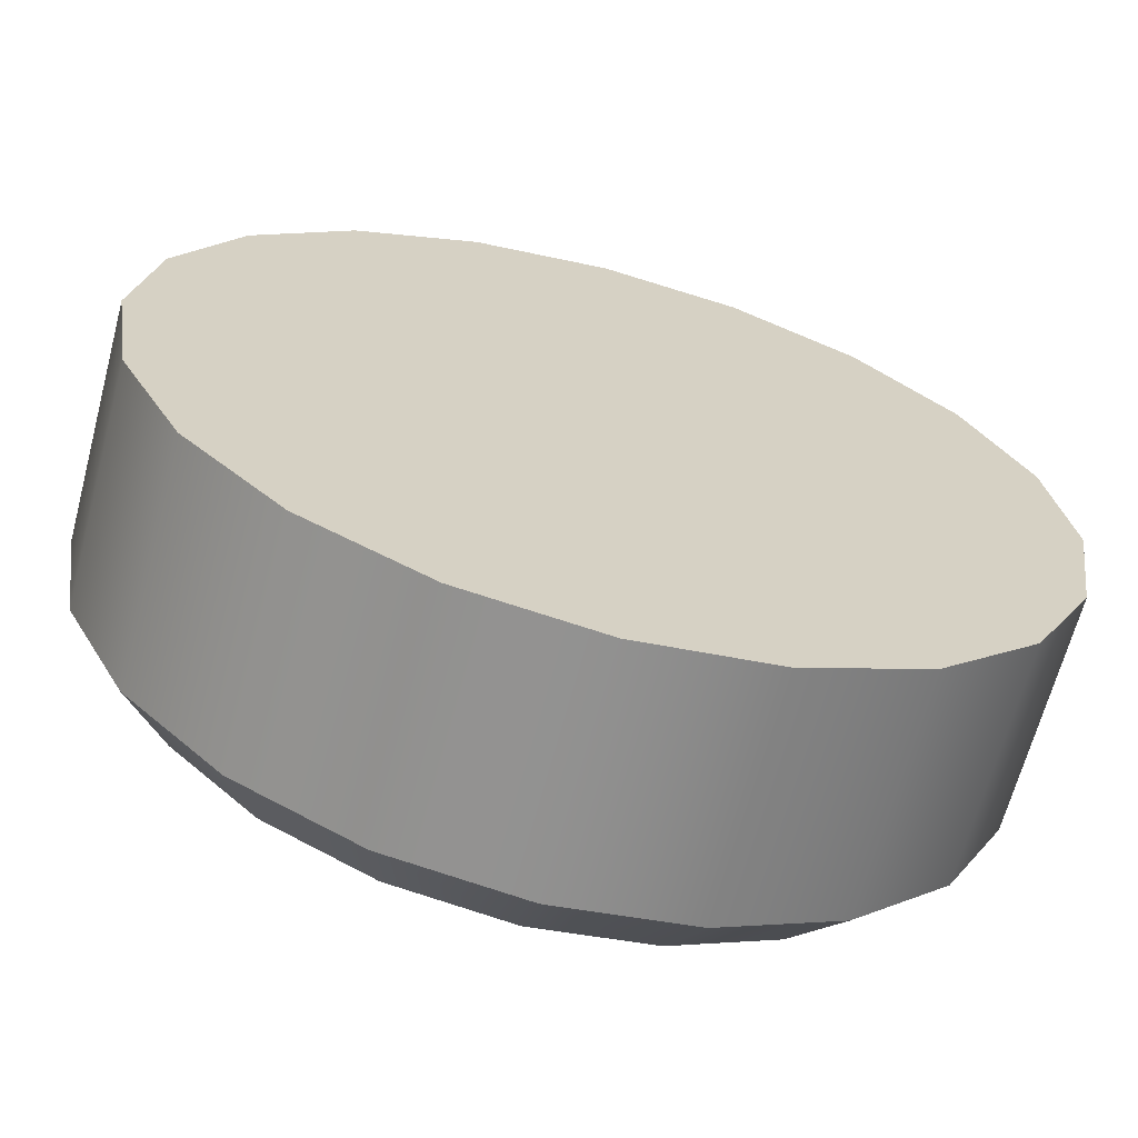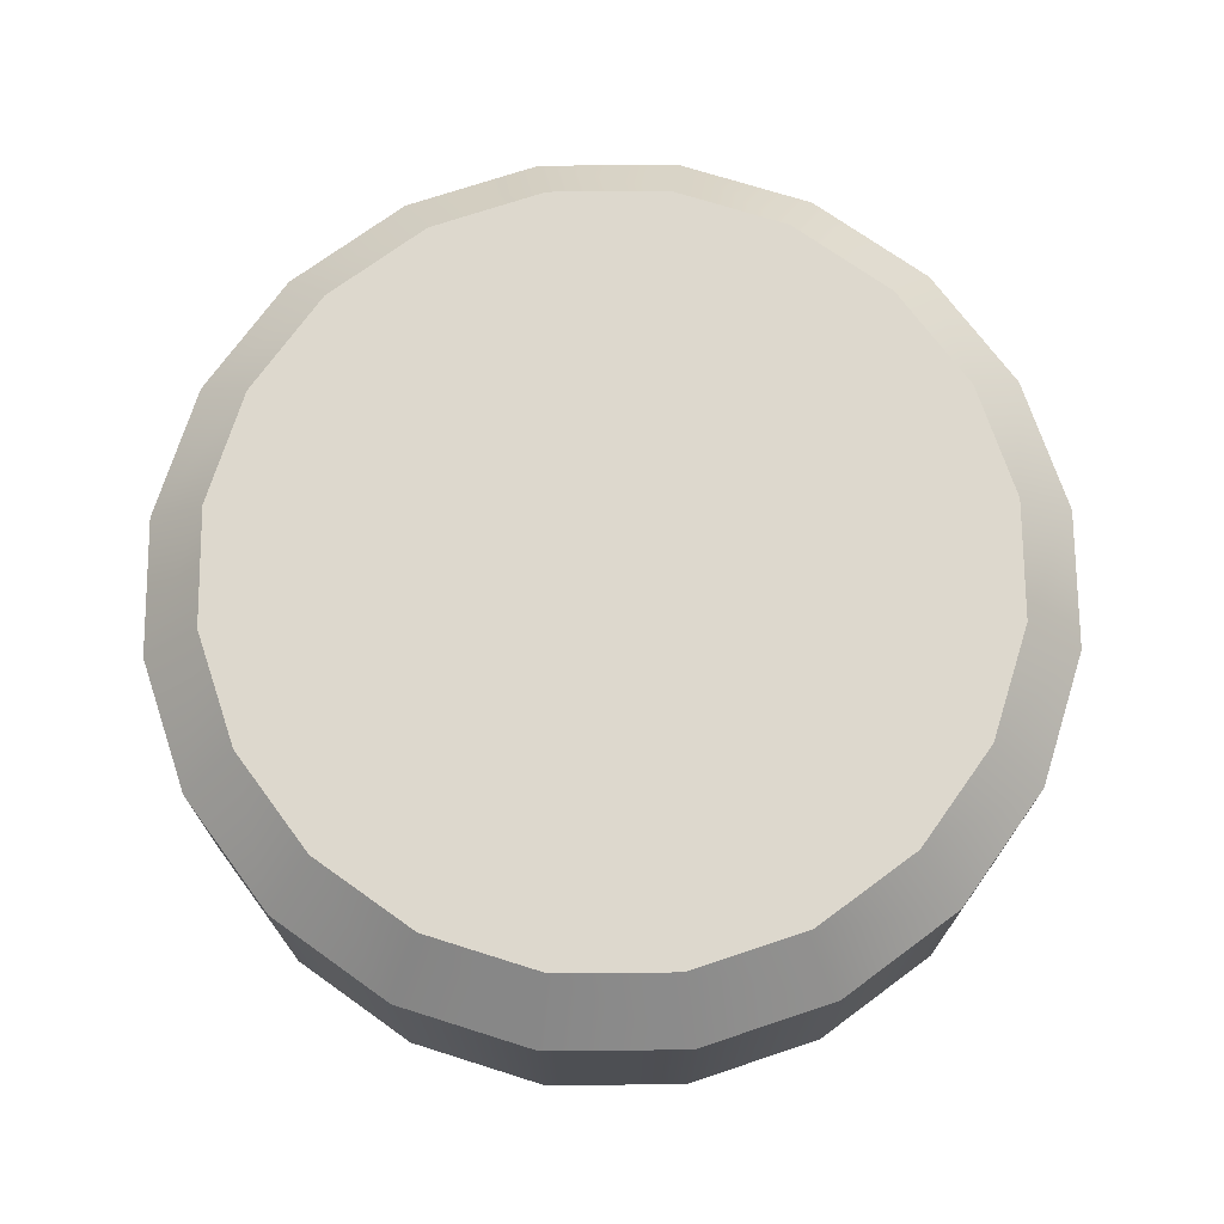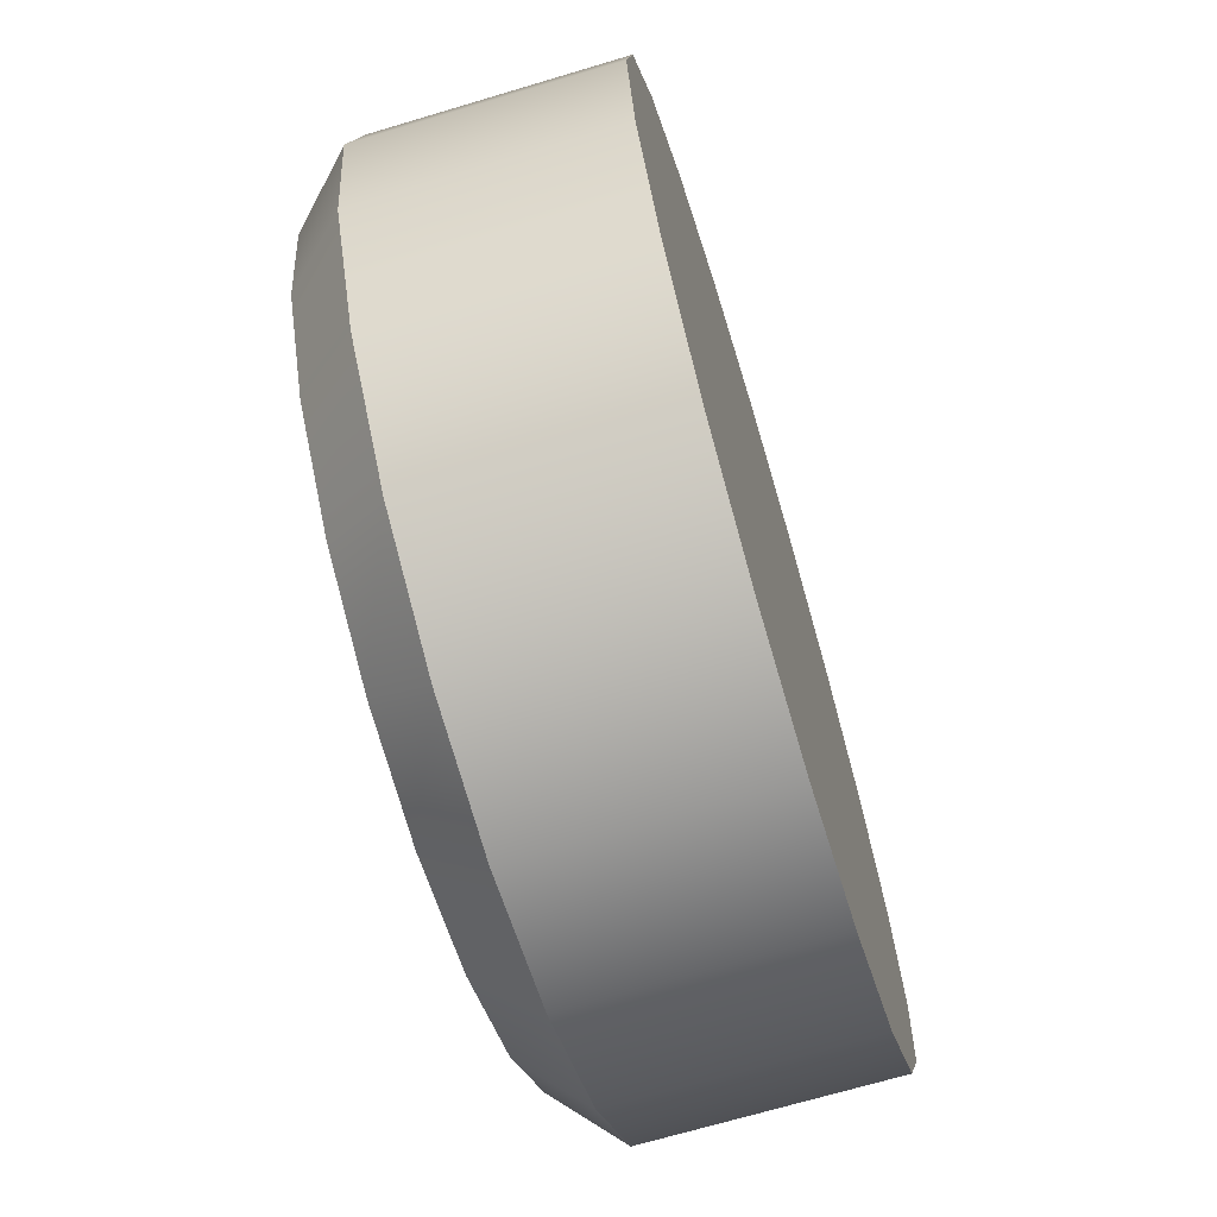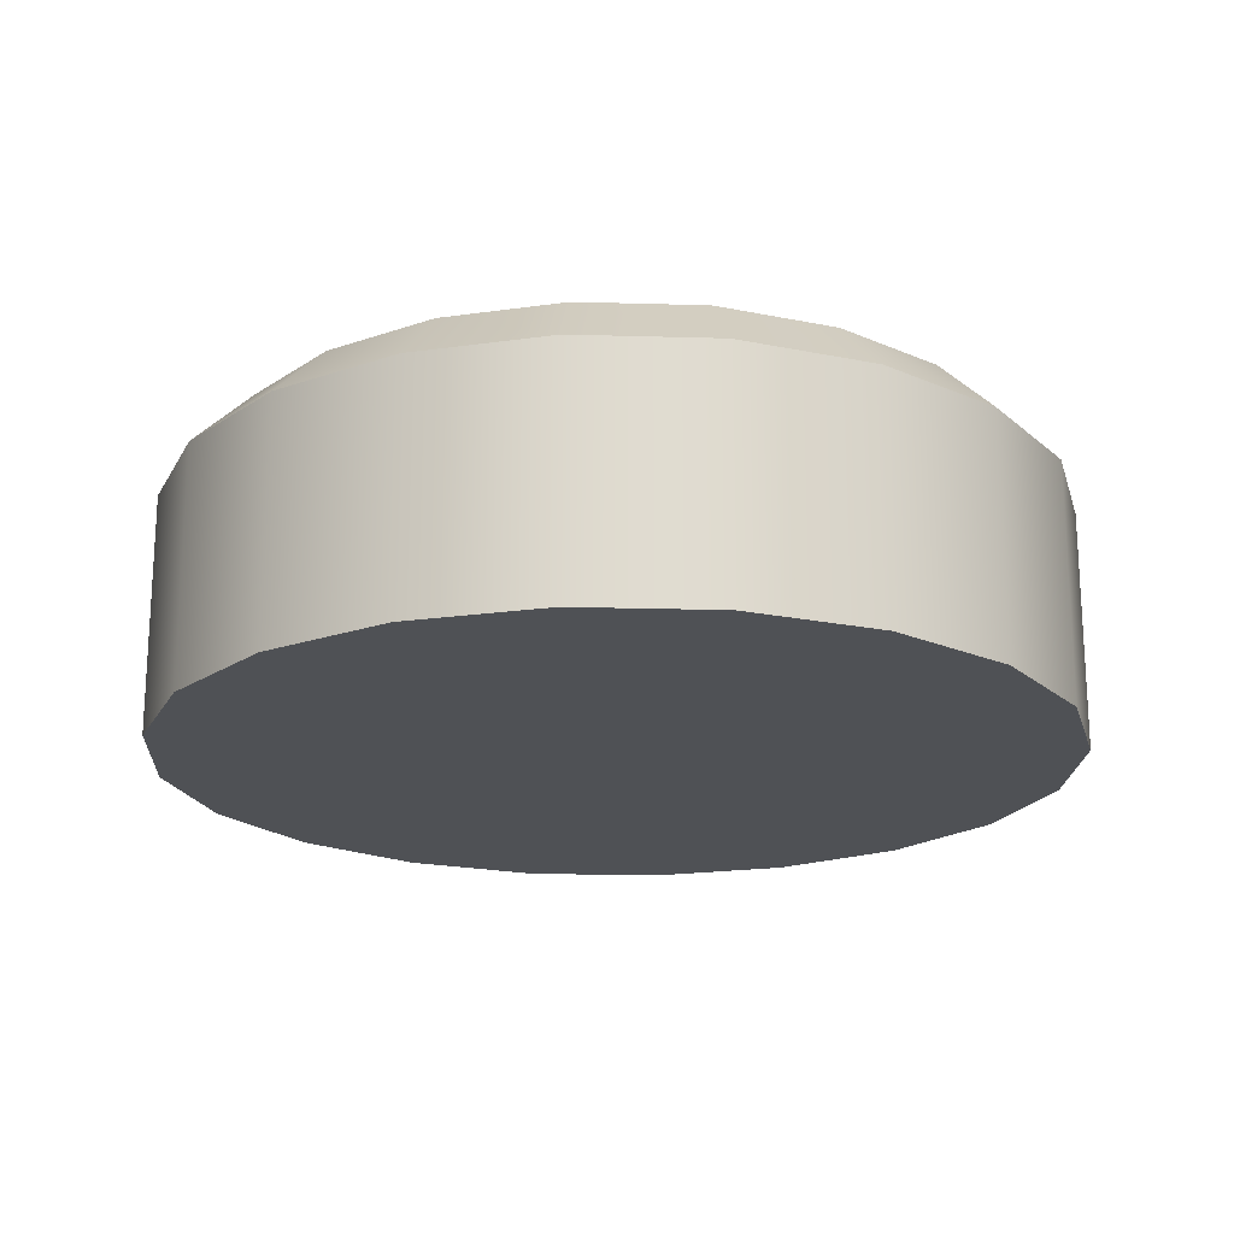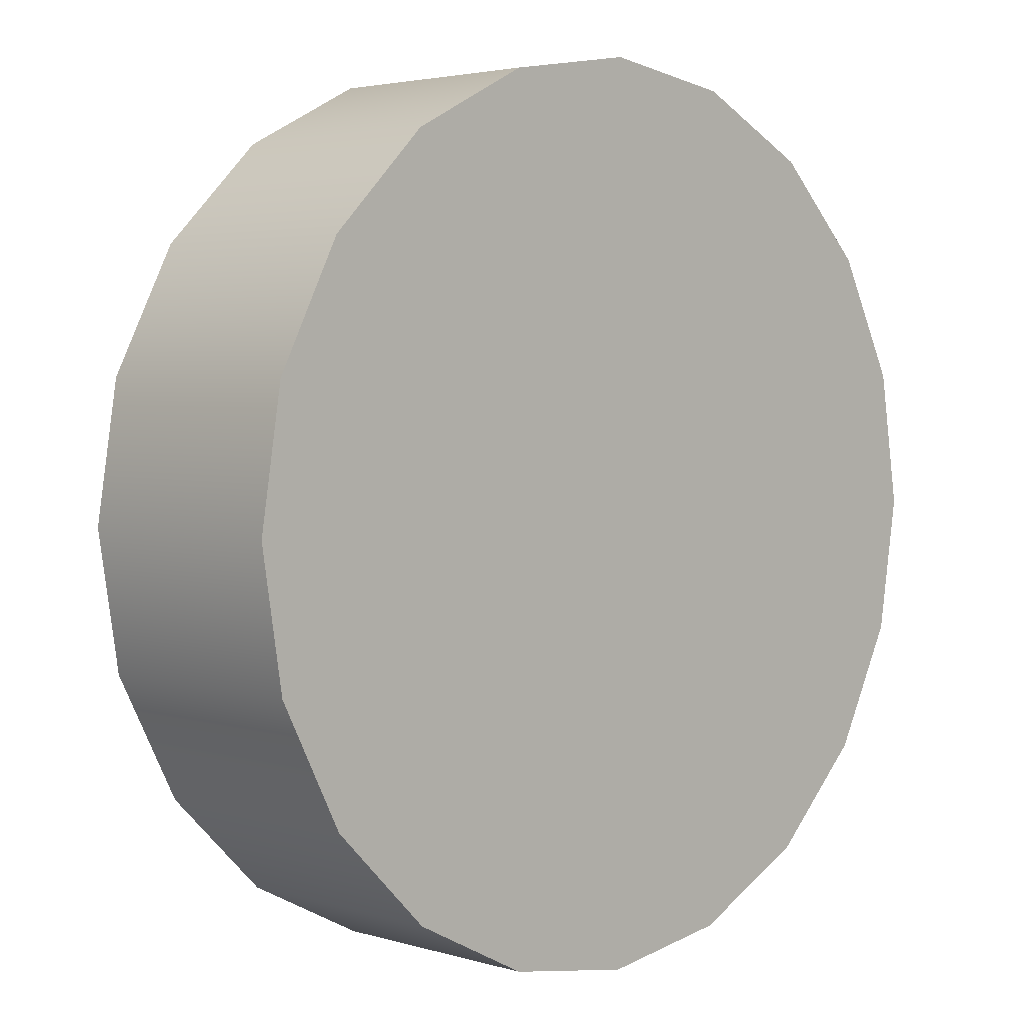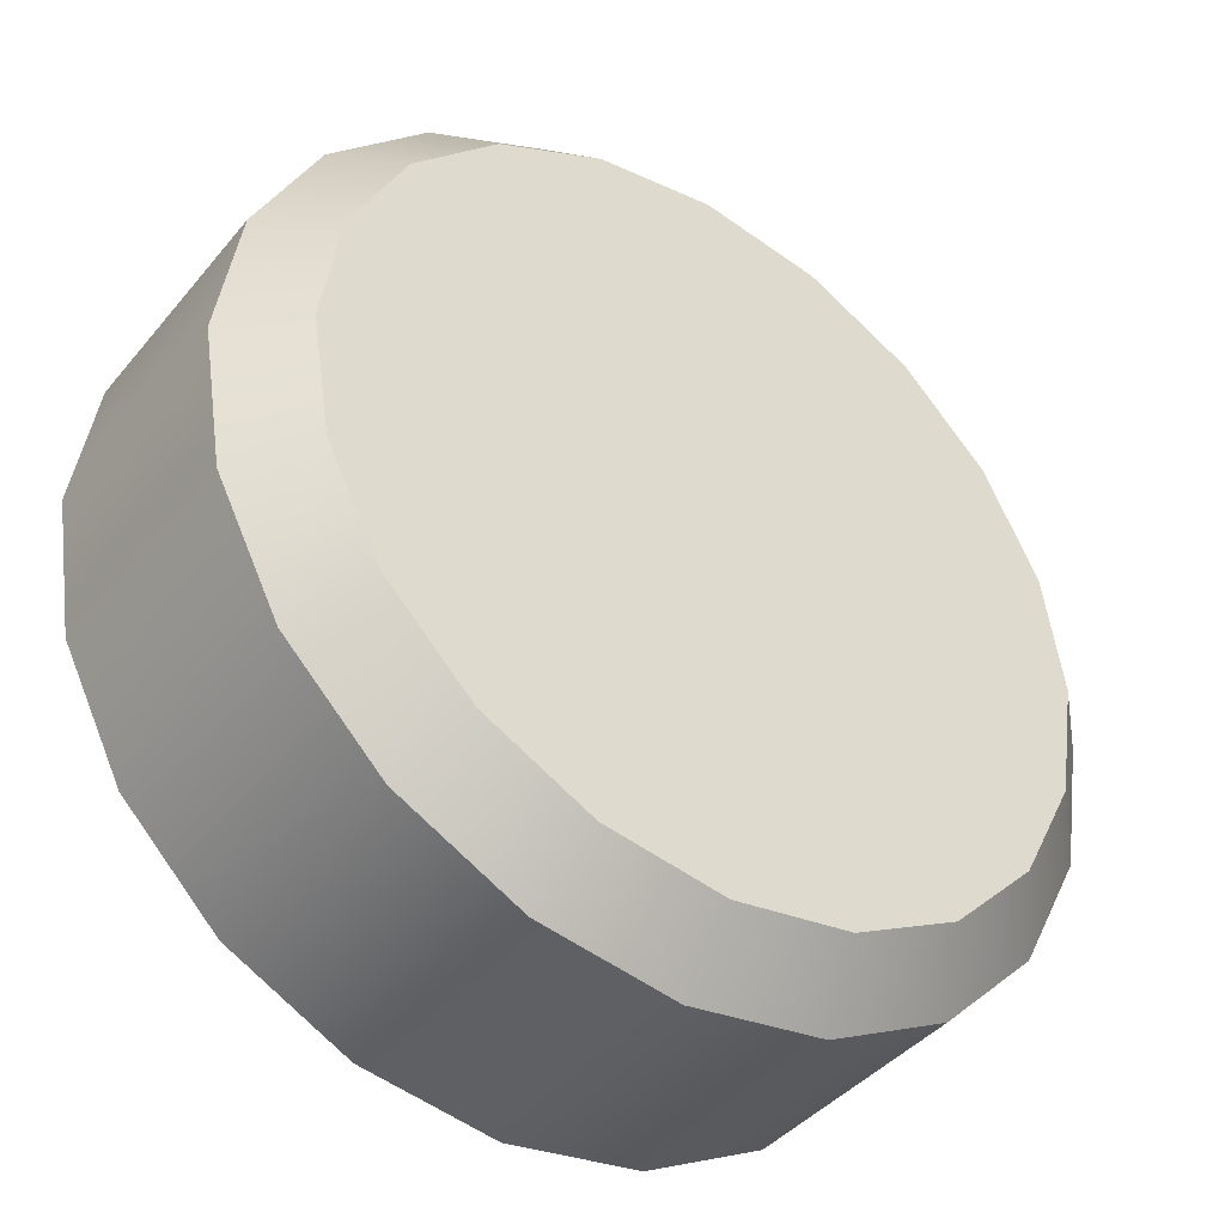
<metadata>
{"format":"obj","ext":"obj","renderer":"f3d","projection":"perspective","resolution":1024,"background":"white","views":[{"elev":-65.8,"azim":-14.9,"up":"+Z"},{"elev":72.2,"azim":44.5,"up":"+Y"},{"elev":-68.8,"azim":-73.3,"up":"+Z"},{"elev":-19.5,"azim":-30.1,"up":"+Y"},{"elev":3.3,"azim":-44.7,"up":"+Z"},{"elev":-41.2,"azim":144.3,"up":"+Z"}]}
</metadata>
<code>
g default
v 0.07133 -0.01508 -0.02318
v 0.06068 -0.01508 -0.04408
v 0.04408 -0.01508 -0.06068
v 0.02318 -0.01508 -0.07133
v 0 -0.01508 -0.075
v -0.02318 -0.01508 -0.07133
v -0.04408 -0.01508 -0.06068
v -0.06068 -0.01508 -0.04408
v -0.07133 -0.01508 -0.02318
v -0.075 -0.01508 0
v -0.07133 -0.01508 0.02318
v -0.06068 -0.01508 0.04408
v -0.04408 -0.01508 0.06068
v -0.02318 -0.01508 0.07133
v -0 -0.01508 0.075
v 0.02318 -0.01508 0.07133
v 0.04408 -0.01508 0.06068
v 0.06068 -0.01508 0.04408
v 0.07133 -0.01508 0.02318
v 0.075 -0.01508 0
v 0 -0.01508 0
v 0 0.03492 0
v 0.07133 0.02492 -0.02318
v 0.0617 0.03492 -0.02005
v 0.06068 0.02492 -0.04408
v 0.05249 0.03492 -0.03813
v 0.04408 0.02492 -0.06068
v 0.03813 0.03492 -0.05249
v 0.02318 0.02492 -0.07133
v 0.02005 0.03492 -0.0617
v 0 0.02492 -0.075
v 0 0.03492 -0.06488
v -0.02318 0.02492 -0.07133
v -0.02005 0.03492 -0.0617
v -0.04408 0.02492 -0.06068
v -0.03813 0.03492 -0.05249
v -0.06068 0.02492 -0.04408
v -0.05249 0.03492 -0.03813
v -0.07133 0.02492 -0.02318
v -0.0617 0.03492 -0.02005
v -0.075 0.02492 0
v -0.06488 0.03492 0
v -0.07133 0.02492 0.02318
v -0.0617 0.03492 0.02005
v -0.06068 0.02492 0.04408
v -0.05249 0.03492 0.03813
v -0.04408 0.02492 0.06068
v -0.03813 0.03492 0.05249
v -0.02318 0.02492 0.07133
v -0.02005 0.03492 0.0617
v -0 0.02492 0.075
v -0 0.03492 0.06488
v 0.02318 0.02492 0.07133
v 0.02005 0.03492 0.0617
v 0.04408 0.02492 0.06068
v 0.03813 0.03492 0.05249
v 0.06068 0.02492 0.04408
v 0.05249 0.03492 0.03813
v 0.07133 0.02492 0.02318
v 0.0617 0.03492 0.02005
v 0.075 0.02492 0
v 0.06488 0.03492 -0
g pCylinder2
f 2 1 21
f 3 2 21
f 4 3 21
f 5 4 21
f 6 5 21
f 7 6 21
f 8 7 21
f 9 8 21
f 10 9 21
f 11 10 21
f 12 11 21
f 13 12 21
f 14 13 21
f 15 14 21
f 16 15 21
f 17 16 21
f 18 17 21
f 19 18 21
f 20 19 21
f 1 20 21
f 23 24 62 61
f 24 23 25 26
f 26 25 27 28
f 28 27 29 30
f 30 29 31 32
f 32 31 33 34
f 34 33 35 36
f 36 35 37 38
f 38 37 39 40
f 40 39 41 42
f 42 41 43 44
f 44 43 45 46
f 46 45 47 48
f 48 47 49 50
f 50 49 51 52
f 52 51 53 54
f 54 53 55 56
f 56 55 57 58
f 58 57 59 60
f 60 59 61 62
f 1 2 25 23
f 2 3 27 25
f 3 4 29 27
f 4 5 31 29
f 5 6 33 31
f 6 7 35 33
f 7 8 37 35
f 8 9 39 37
f 9 10 41 39
f 10 11 43 41
f 11 12 45 43
f 12 13 47 45
f 13 14 49 47
f 14 15 51 49
f 15 16 53 51
f 16 17 55 53
f 17 18 57 55
f 18 19 59 57
f 19 20 61 59
f 20 1 23 61
f 24 26 22
f 26 28 22
f 28 30 22
f 30 32 22
f 32 34 22
f 34 36 22
f 36 38 22
f 38 40 22
f 40 42 22
f 42 44 22
f 44 46 22
f 46 48 22
f 48 50 22
f 50 52 22
f 52 54 22
f 54 56 22
f 56 58 22
f 58 60 22
f 60 62 22
f 62 24 22

</code>
